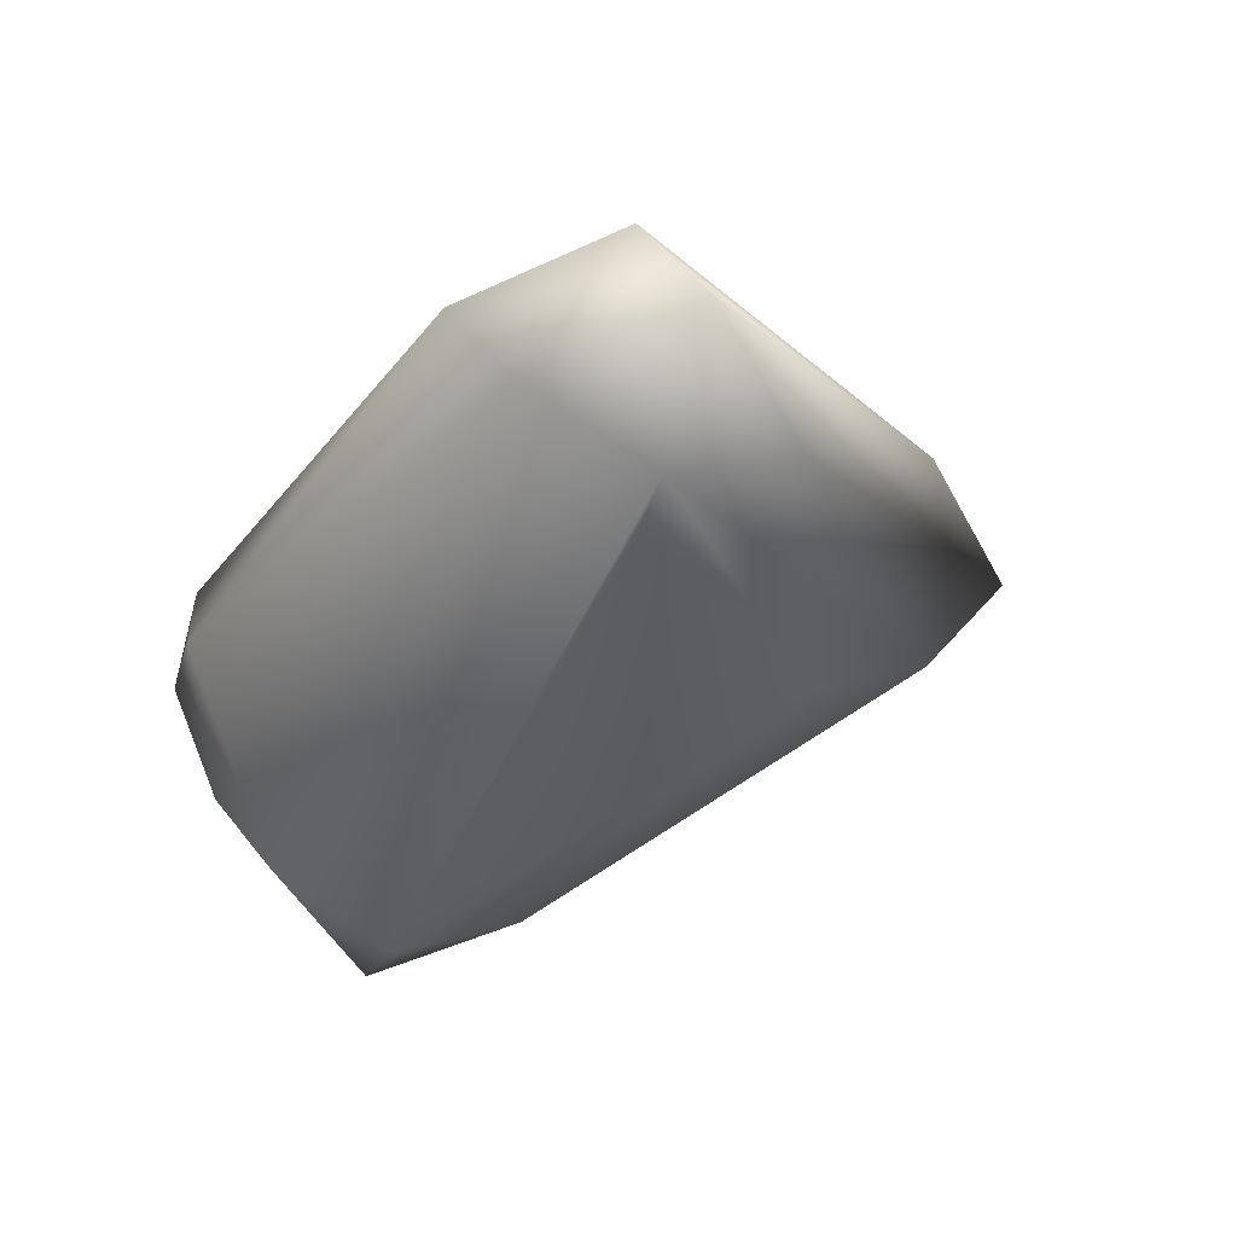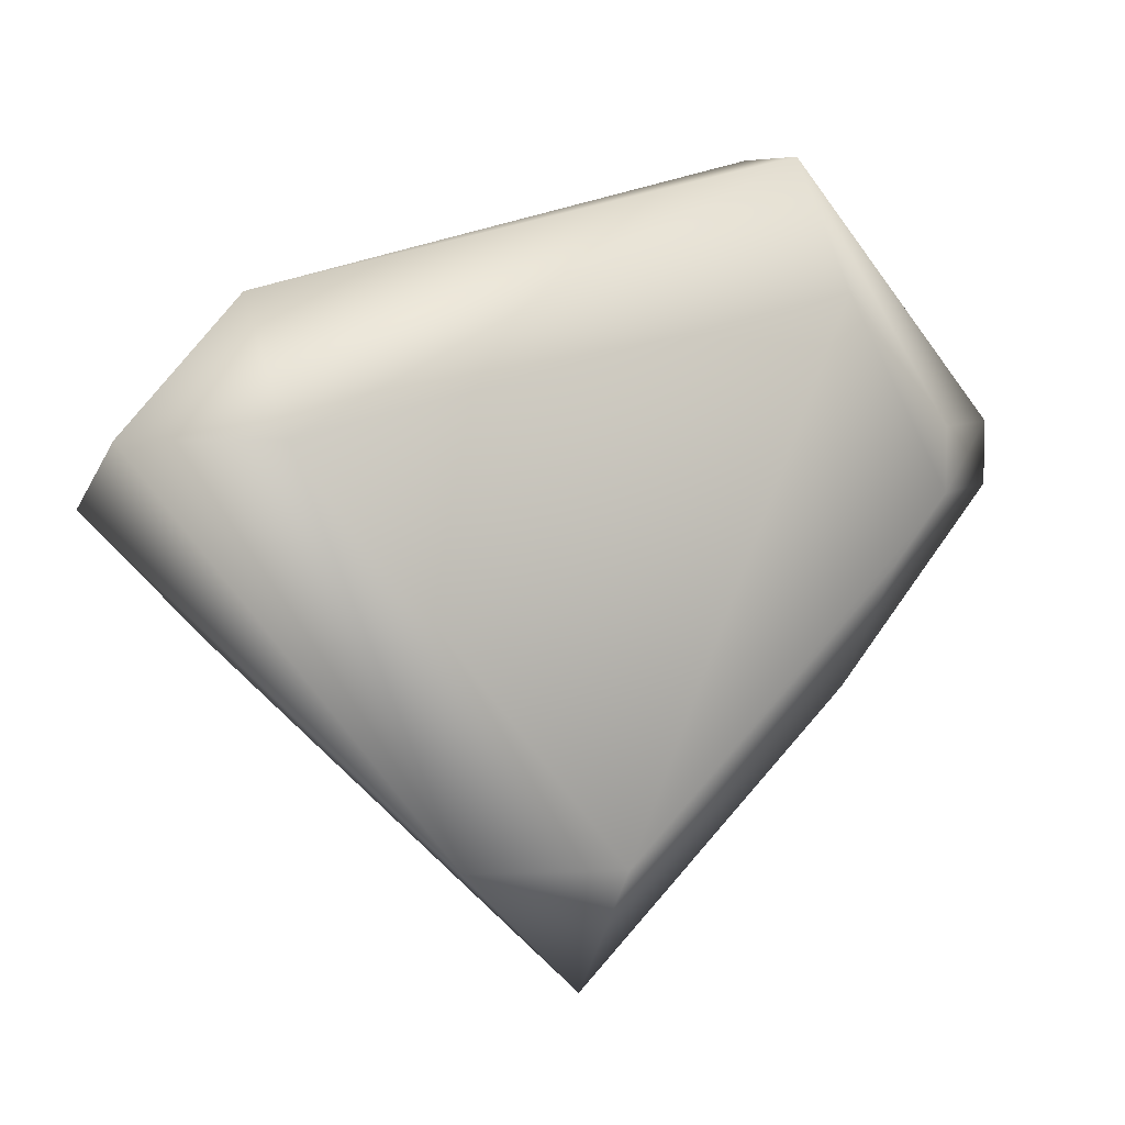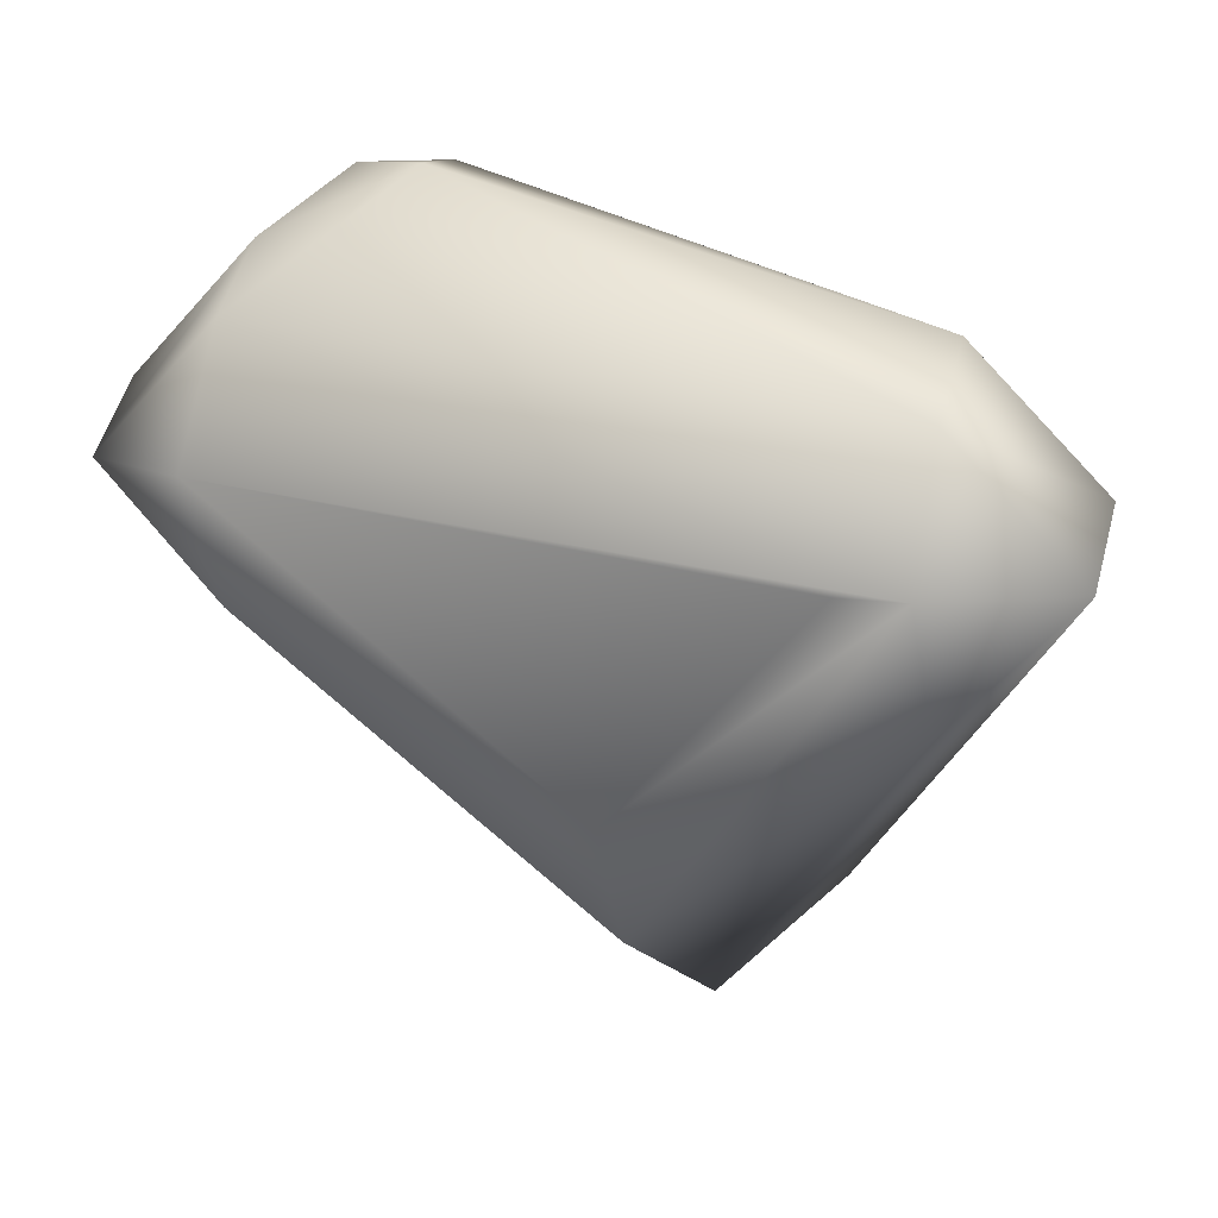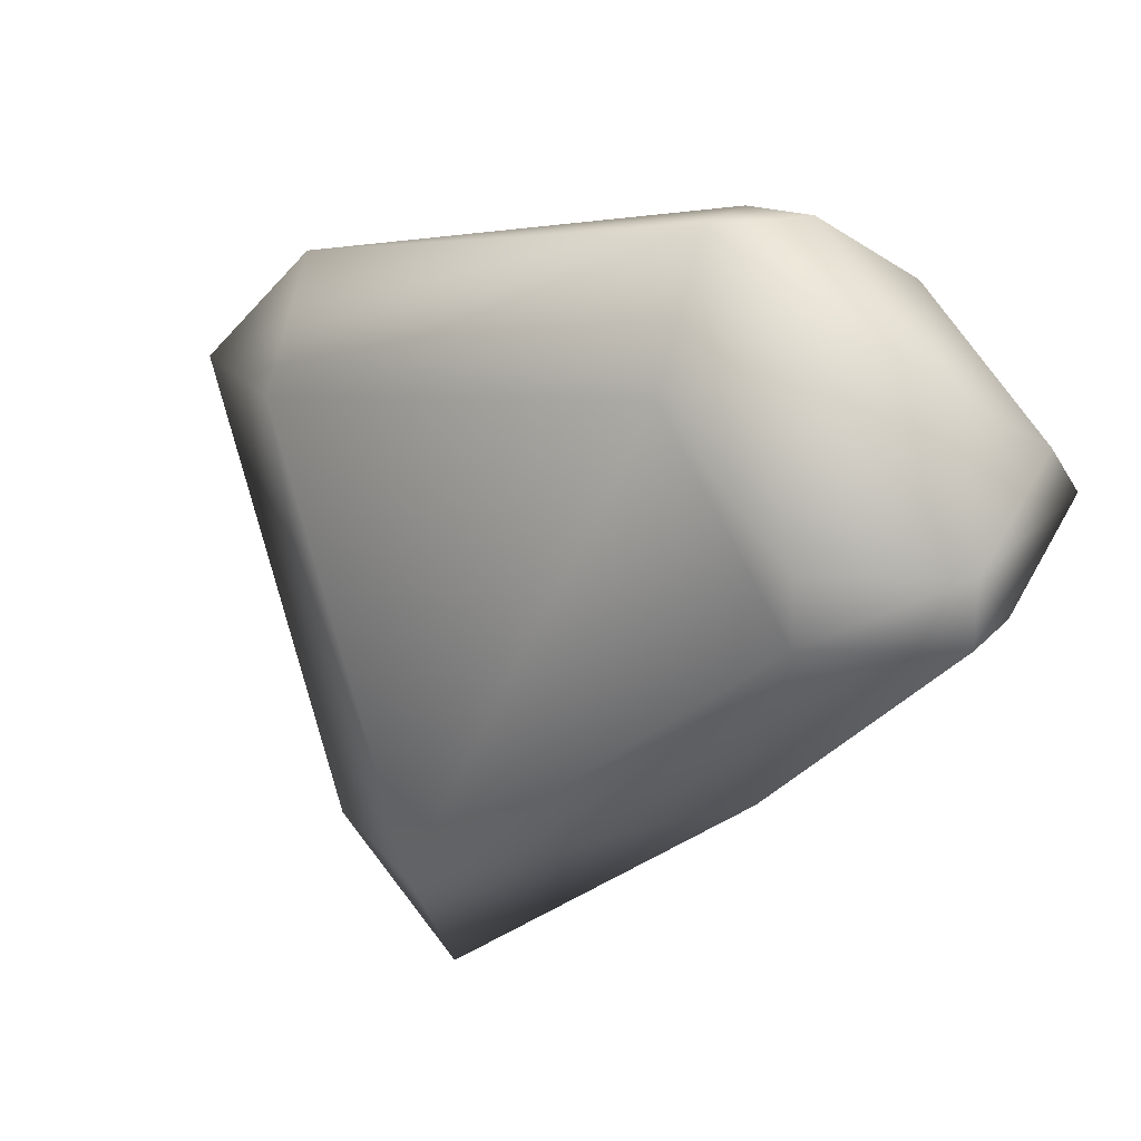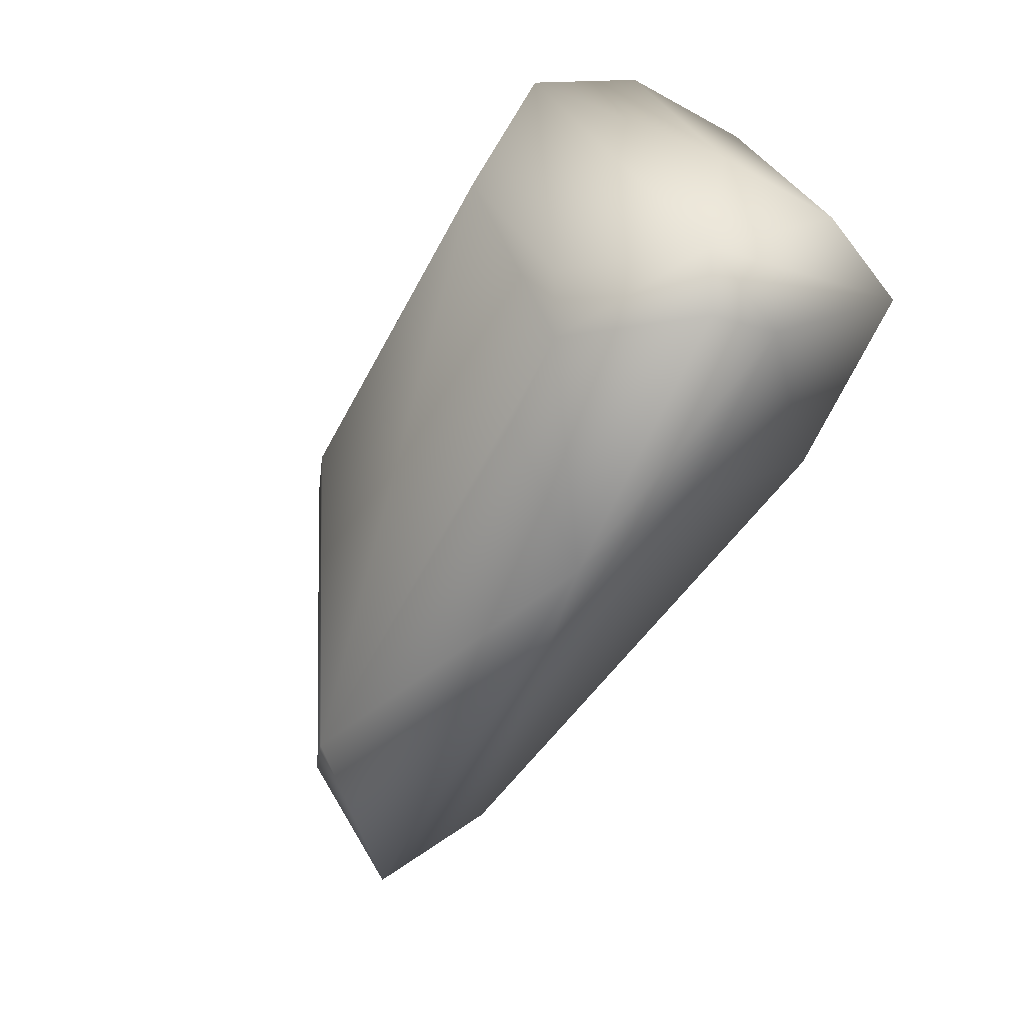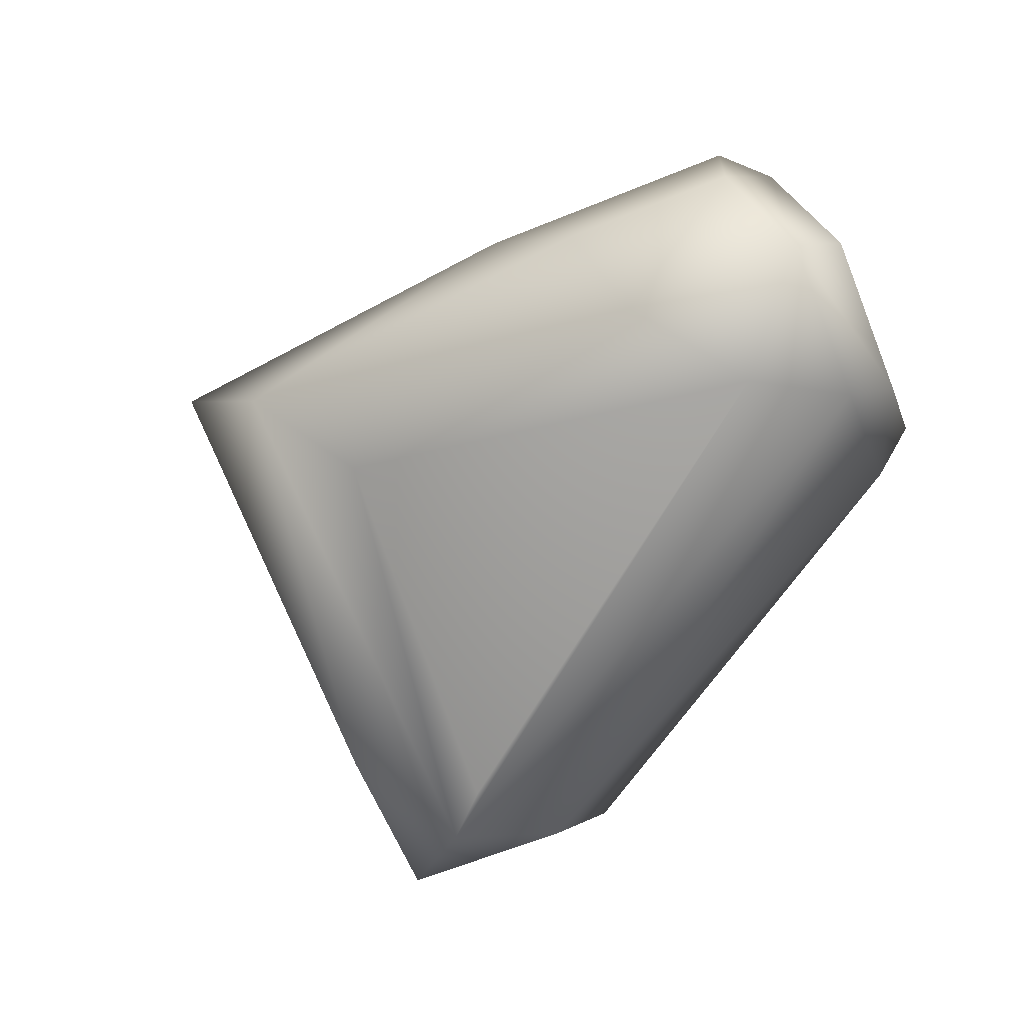
<metadata>
{"format":"obj","ext":"obj","renderer":"f3d","projection":"perspective","resolution":1024,"background":"white","views":[{"elev":-48.6,"azim":-107.7,"up":"+Z"},{"elev":5.7,"azim":-36.0,"up":"+Y"},{"elev":11.7,"azim":-159.5,"up":"+Y"},{"elev":22.5,"azim":30.6,"up":"+Y"},{"elev":-14.9,"azim":53.5,"up":"+Y"},{"elev":-63.0,"azim":67.4,"up":"+Z"}]}
</metadata>
<code>
v -0.1504 0.3926 -0.04155
v -0.1465 0.3926 -0.04155
v -0.1113 0.3965 -0.04155
v -0.1582 0.3926 -0.03694
v -0.1504 0.3848 -0.03694
v -0.1504 0.4004 -0.03694
v -0.1113 0.3887 -0.03694
v -0.1113 0.4043 -0.03694
v -0.1035 0.3965 -0.03694
v -0.1582 0.3965 -0.03232
v -0.1504 0.4043 -0.03232
v -0.1309 0.377 -0.03232
v -0.1113 0.4082 -0.03232
v -0.1035 0.4004 -0.03232
v -0.1504 0.3965 -0.0277
v -0.1309 0.3691 -0.0277
v -0.1191 0.4121 -0.0277
v -0.1152 0.4121 -0.0277
v -0.1113 0.3848 -0.0277
v -0.1074 0.4043 -0.0277
v -0.1035 0.3926 -0.0277
v -0.1426 0.373 -0.02309
v -0.1348 0.3652 -0.02309
v -0.1191 0.4121 -0.02309
v -0.1152 0.3809 -0.02309
v -0.1035 0.3926 -0.02309
v -0.1035 0.3965 -0.02309
v -0.1348 0.373 -0.01847
v -0.1191 0.4043 -0.01847
v -0.1152 0.3887 -0.01847
v -0.1113 0.3926 -0.01847
v -0.1113 0.3965 -0.01847
f 27 14 20
f 7 3 9
f 3 8 9
f 16 7 19
f 5 16 23
f 11 24 17
f 24 18 17
f 6 11 17
f 8 6 17
f 3 12 2
f 22 10 4
f 28 22 23
f 1 3 2
f 6 1 4
f 1 5 4
f 15 28 29
f 10 15 11
f 7 21 19
f 21 7 9
f 21 25 19
f 25 21 26
f 27 21 9
f 21 27 26
f 14 27 9
f 25 16 19
f 16 25 23
f 24 27 20
f 18 24 20
f 6 10 11
f 10 6 4
f 25 28 23
f 28 25 30
f 13 14 9
f 8 13 9
f 13 8 17
f 18 13 17
f 13 18 20
f 14 13 20
f 24 32 27
f 32 24 29
f 12 3 7
f 16 12 7
f 22 5 23
f 5 22 4
f 1 6 8
f 3 1 8
f 1 16 5
f 1 12 16
f 12 1 2
f 15 22 28
f 22 15 10
f 24 15 29
f 15 24 11
f 31 28 30
f 28 31 29
f 31 32 29
f 31 25 26
f 25 31 30
f 27 31 26
f 32 31 27

</code>
